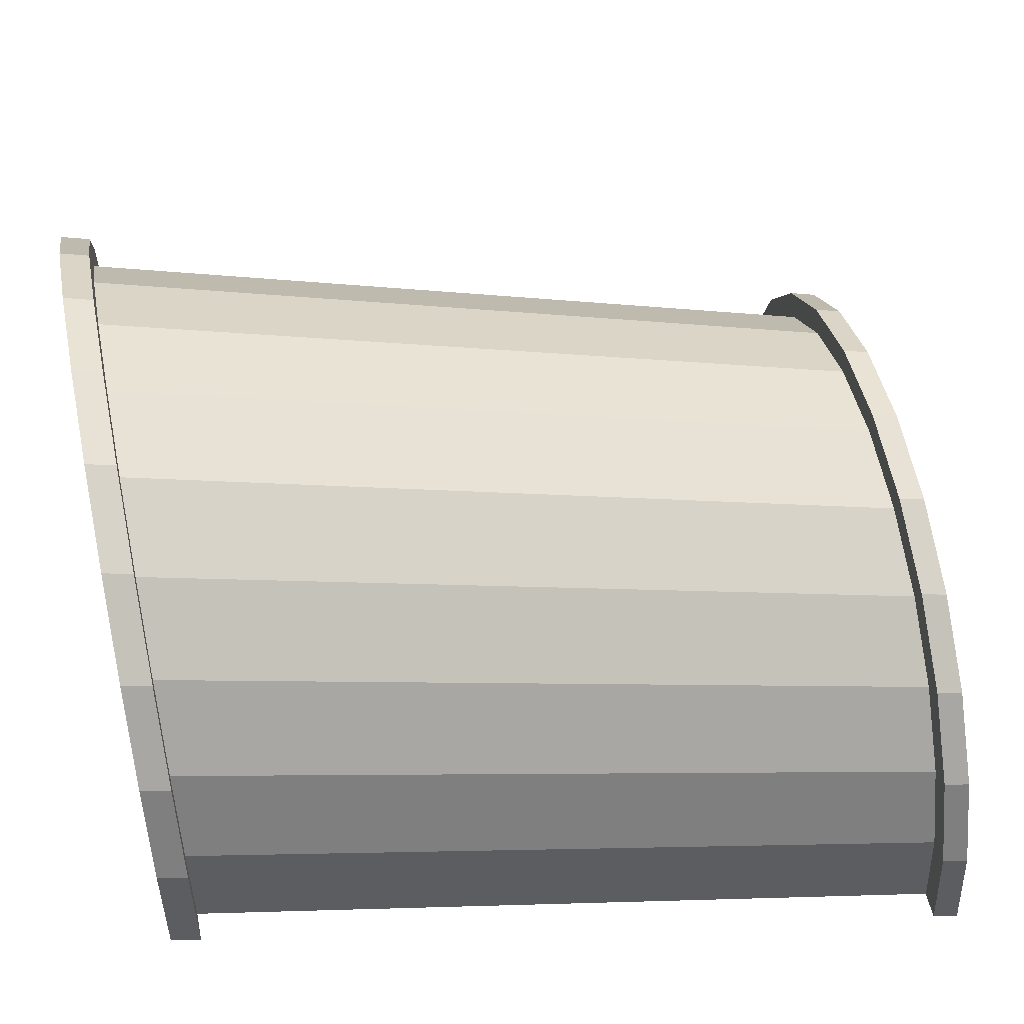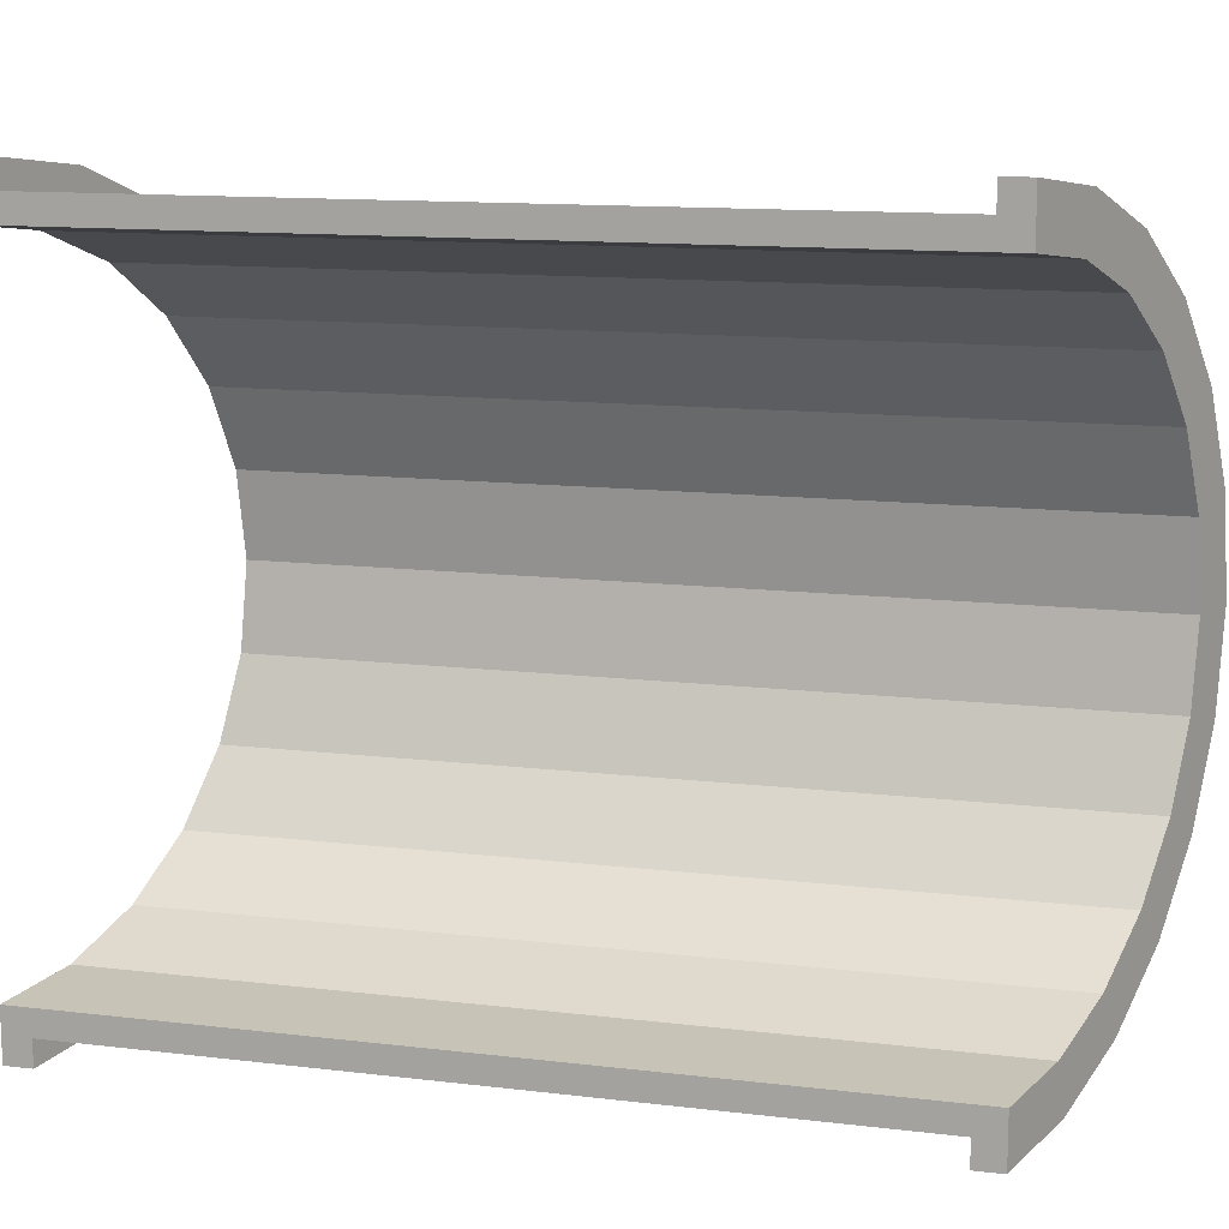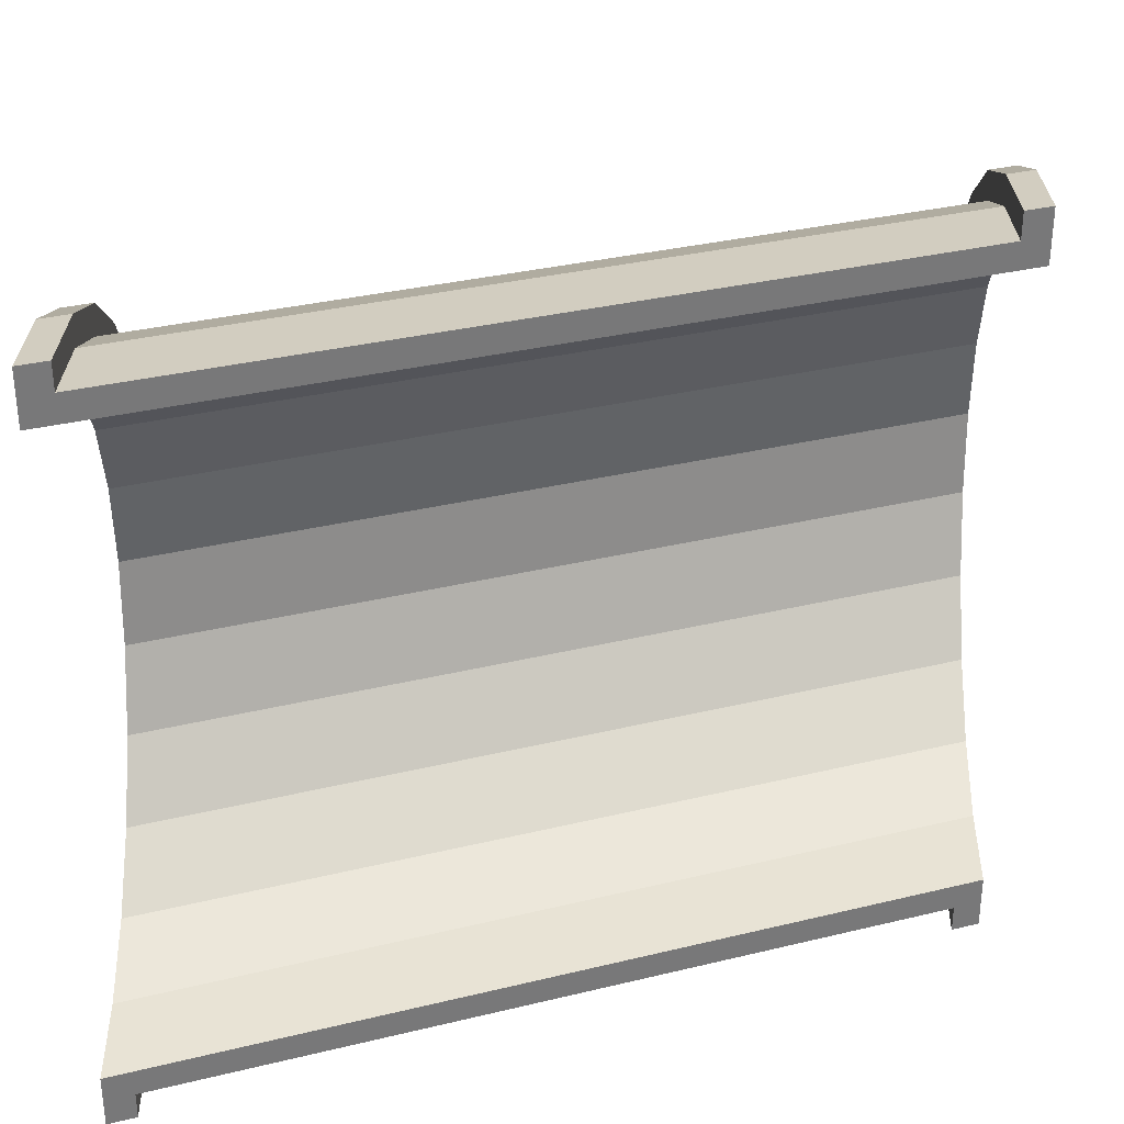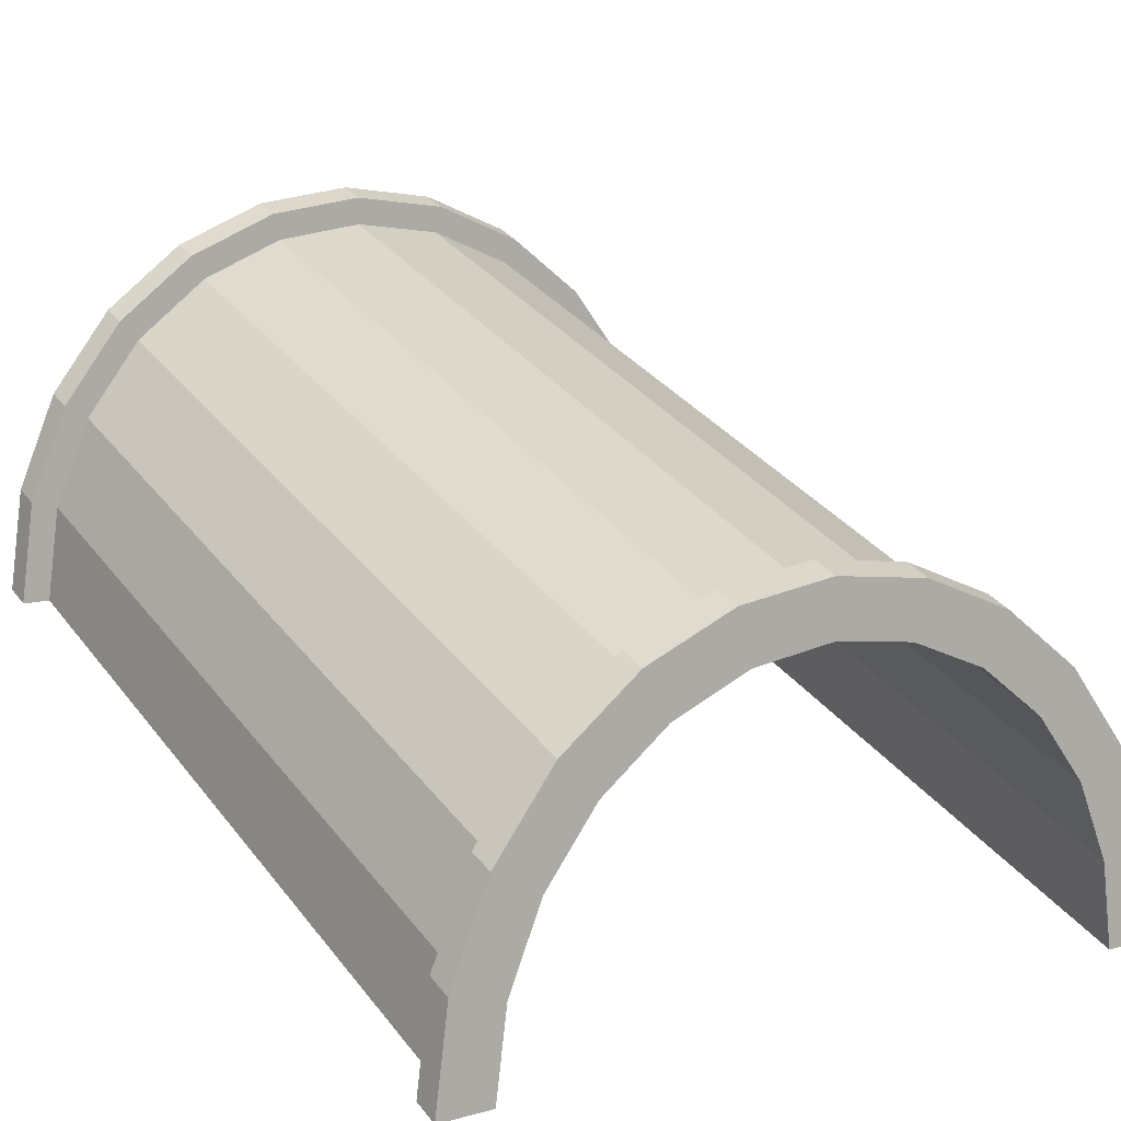
<metadata>
{"format":"obj","ext":"obj","renderer":"f3d","projection":"perspective","resolution":1024,"background":"white","views":[{"elev":53.7,"azim":-11.7,"up":"+Z"},{"elev":12.6,"azim":-145.7,"up":"+Y"},{"elev":32.8,"azim":-180.0,"up":"+Y"},{"elev":11.3,"azim":56.5,"up":"+Z"}]}
</metadata>
<code>
v -0 -13.52 3.623
v 1 -12.12 6.662
v -0 -12.12 7
v 1 -12.12 6.662
v -0 -13.52 3.623
v 1 -13.52 3.286
v 1 12.12 6.662
v -0 13.52 3.623
v -0 12.12 7
v -0 13.52 3.623
v 1 12.12 6.662
v 1 13.52 3.286
v -0 9.899 9.899
v 1 7 11.79
v 1 9.899 9.562
v 1 7 11.79
v -0 9.899 9.899
v -0 7 12.12
v 1 9.899 9.562
v -0 12.12 7
v -0 9.899 9.899
v -0 12.12 7
v 1 9.899 9.562
v 1 12.12 6.662
v -0 -12.12 7
v 1 -9.899 9.562
v -0 -9.899 9.899
v 1 -9.899 9.562
v -0 -12.12 7
v 1 -12.12 6.662
v -0 11.59 3.106
v -0 13.52 3.623
v 0 14 0
v -0 11.59 3.106
v 0 14 0
v 0 12 0
v -0 13.52 3.623
v -0 11.59 3.106
v -0 12.12 7
v -0 10.39 6
v -0 12.12 7
v -0 11.59 3.106
v -0 10.39 6
v -0 9.899 9.899
v -0 12.12 7
v -0 8.485 8.485
v -0 9.899 9.899
v -0 10.39 6
v -0 8.485 8.485
v -0 7 12.12
v -0 9.899 9.899
v -0 6 10.39
v -0 7 12.12
v -0 8.485 8.485
v -0 6 10.39
v -0 3.623 13.52
v -0 7 12.12
v -0 3.106 11.59
v -0 3.623 13.52
v -0 6 10.39
v -0 0 12
v -0 3.623 13.52
v -0 3.106 11.59
v -0 0 12
v -0 0 14
v -0 3.623 13.52
v -0 -3.106 11.59
v -0 0 14
v -0 0 12
v -0 -3.106 11.59
v -0 -3.623 13.52
v -0 0 14
v -0 -6 10.39
v -0 -3.623 13.52
v -0 -3.106 11.59
v -0 -6 10.39
v -0 -7 12.12
v -0 -3.623 13.52
v -0 -8.485 8.485
v -0 -7 12.12
v -0 -6 10.39
v -0 -8.485 8.485
v -0 -9.899 9.899
v -0 -7 12.12
v -0 -10.39 6
v -0 -9.899 9.899
v -0 -8.485 8.485
v -0 -12.12 7
v -0 -10.39 6
v -0 -11.59 3.106
v -0 -10.39 6
v -0 -12.12 7
v -0 -9.899 9.899
v -0 -13.52 3.623
v -0 -11.59 3.106
v 0 -12 0
v -0 -11.59 3.106
v -0 -13.52 3.623
v -0 -12.12 7
v -0 -13.52 3.623
v 0 -12 0
v 0 -14 0
v 1 -7 11.79
v -0 -9.899 9.899
v 1 -9.899 9.562
v -0 -9.899 9.899
v 1 -7 11.79
v -0 -7 12.12
v -0 3.623 13.52
v 1 0 13.66
v 1 3.623 13.19
v 1 0 13.66
v -0 3.623 13.52
v -0 0 14
v 1 13.52 3.286
v 0 14 0
v -0 13.52 3.623
v 0 14 0
v 1 13.52 3.286
v 1 14 -0.3376
v 0 -14 0
v 1 -13.52 3.286
v -0 -13.52 3.623
v 1 -13.52 3.286
v 0 -14 0
v 1 -14 -0.3376
v 1 0 13.66
v -0 -3.623 13.52
v 1 -3.623 13.19
v -0 -3.623 13.52
v 1 0 13.66
v -0 0 14
v 1 13.52 3.286
v 1 13 -0.3376
v 1 14 -0.3376
v 1 13.52 3.286
v 1 12.56 3.027
v 1 13 -0.3376
v 1 12.12 6.662
v 1 12.56 3.027
v 1 13.52 3.286
v 1 12.12 6.662
v 1 11.26 6.162
v 1 12.56 3.027
v 1 9.899 9.562
v 1 11.26 6.162
v 1 12.12 6.662
v 1 9.899 9.562
v 1 9.192 8.855
v 1 11.26 6.162
v 1 7 11.79
v 1 9.192 8.855
v 1 9.899 9.562
v 1 7 11.79
v 1 6.5 10.92
v 1 9.192 8.855
v 1 3.623 13.19
v 1 6.5 10.92
v 1 7 11.79
v 1 3.623 13.19
v 1 3.365 12.22
v 1 6.5 10.92
v 1 0 13.66
v 1 3.365 12.22
v 1 3.623 13.19
v 1 0 13.66
v 1 0 12.66
v 1 3.365 12.22
v 1 0 13.66
v 1 -3.365 12.22
v 1 0 12.66
v 1 -3.623 13.19
v 1 -3.365 12.22
v 1 0 13.66
v 1 -3.623 13.19
v 1 -6.5 10.92
v 1 -3.365 12.22
v 1 -7 11.79
v 1 -6.5 10.92
v 1 -3.623 13.19
v 1 -7 11.79
v 1 -9.192 8.855
v 1 -6.5 10.92
v 1 -9.899 9.562
v 1 -9.192 8.855
v 1 -7 11.79
v 1 -9.899 9.562
v 1 -11.26 6.162
v 1 -9.192 8.855
v 1 -12.12 6.662
v 1 -11.26 6.162
v 1 -9.899 9.562
v 1 -12.12 6.662
v 1 -12.56 3.027
v 1 -11.26 6.162
v 1 -13.52 3.286
v 1 -12.56 3.027
v 1 -12.12 6.662
v 1 -12.56 3.027
v 1 -13.52 3.286
v 1 -13 -0.3376
v 1 -13 -0.3376
v 1 -13.52 3.286
v 1 -14 -0.3376
v -0 7 12.12
v 1 3.623 13.19
v 1 7 11.79
v 1 3.623 13.19
v -0 7 12.12
v -0 3.623 13.52
v 1 -3.623 13.19
v -0 -7 12.12
v 1 -7 11.79
v -0 -7 12.12
v 1 -3.623 13.19
v -0 -3.623 13.52
v 29.62 0 2
v -0 3.106 11.59
v 29.62 3.106 1.591
v -0 3.106 11.59
v 29.62 0 2
v -0 0 12
v -0 10.39 6
v 29.62 8.485 -1.515
v -0 8.485 8.485
v 29.62 8.485 -1.515
v -0 10.39 6
v 29.62 10.39 -4
v 29.62 6 0.3923
v -0 8.485 8.485
v 29.62 8.485 -1.515
v -0 8.485 8.485
v 29.62 6 0.3923
v -0 6 10.39
v -0 11.59 3.106
v 29.62 10.39 -4
v -0 10.39 6
v 29.62 10.39 -4
v -0 11.59 3.106
v 29.62 11.59 -6.894
v 29.62 -8.485 -1.515
v -0 -10.39 6
v -0 -8.485 8.485
v -0 -10.39 6
v 29.62 -8.485 -1.515
v 29.62 -10.39 -4
v 29.62 3.106 1.591
v -0 6 10.39
v 29.62 6 0.3923
v -0 6 10.39
v 29.62 3.106 1.591
v -0 3.106 11.59
v 0 12 0
v 29.62 11.59 -6.894
v -0 11.59 3.106
v 29.62 11.59 -6.894
v 0 12 0
v 29.62 12 -10
v 29.62 -10.39 -4
v -0 -11.59 3.106
v -0 -10.39 6
v -0 -11.59 3.106
v 29.62 -10.39 -4
v 29.62 -11.59 -6.894
v -0 -8.485 8.485
v 29.62 -6 0.3923
v 29.62 -8.485 -1.515
v 29.62 -6 0.3923
v -0 -8.485 8.485
v -0 -6 10.39
v -0 -3.106 11.59
v 29.62 0 2
v 29.62 -3.106 1.591
v 29.62 0 2
v -0 -3.106 11.59
v -0 0 12
v 29.62 -11.59 -6.894
v 0 -12 0
v -0 -11.59 3.106
v 0 -12 0
v 29.62 -11.59 -6.894
v 29.62 -12 -10
v -0 -6 10.39
v 29.62 -3.106 1.591
v 29.62 -6 0.3923
v 29.62 -3.106 1.591
v -0 -6 10.39
v -0 -3.106 11.59
v 1 3.365 12.22
v 28.62 0 3.338
v 28.62 3.365 2.895
v 28.62 0 3.338
v 1 3.365 12.22
v 1 0 12.66
v 1 -13 -0.3376
v 28.62 -12.56 -6.298
v 1 -12.56 3.027
v 28.62 -12.56 -6.298
v 1 -13 -0.3376
v 28.62 -13 -9.662
v 28.62 12.56 -6.298
v 1 13 -0.3376
v 1 12.56 3.027
v 1 13 -0.3376
v 28.62 12.56 -6.298
v 28.62 13 -9.662
v 1 6.5 10.92
v 28.62 3.365 2.895
v 28.62 6.5 1.596
v 28.62 3.365 2.895
v 1 6.5 10.92
v 1 3.365 12.22
v 1 0 12.66
v 28.62 -3.365 2.895
v 28.62 0 3.338
v 28.62 -3.365 2.895
v 1 0 12.66
v 1 -3.365 12.22
v 1 9.192 8.855
v 28.62 6.5 1.596
v 28.62 9.192 -0.47
v 28.62 6.5 1.596
v 1 9.192 8.855
v 1 6.5 10.92
v 28.62 11.26 -3.162
v 1 12.56 3.027
v 1 11.26 6.162
v 1 12.56 3.027
v 28.62 11.26 -3.162
v 28.62 12.56 -6.298
v 28.62 9.192 -0.47
v 1 11.26 6.162
v 1 9.192 8.855
v 1 11.26 6.162
v 28.62 9.192 -0.47
v 28.62 11.26 -3.162
v 1 -11.26 6.162
v 28.62 -9.192 -0.47
v 1 -9.192 8.855
v 28.62 -9.192 -0.47
v 1 -11.26 6.162
v 28.62 -11.26 -3.162
v 1 -3.365 12.22
v 28.62 -6.5 1.596
v 28.62 -3.365 2.895
v 28.62 -6.5 1.596
v 1 -3.365 12.22
v 1 -6.5 10.92
v 1 -6.5 10.92
v 28.62 -9.192 -0.47
v 28.62 -6.5 1.596
v 28.62 -9.192 -0.47
v 1 -6.5 10.92
v 1 -9.192 8.855
v 1 -12.56 3.027
v 28.62 -11.26 -3.162
v 1 -11.26 6.162
v 28.62 -11.26 -3.162
v 1 -12.56 3.027
v 28.62 -12.56 -6.298
v 28.62 -13.52 -6.039
v 29.62 -12.12 -3
v 28.62 -12.12 -2.662
v 29.62 -12.12 -3
v 28.62 -13.52 -6.039
v 29.62 -13.52 -6.377
v 29.62 12.12 -3
v 28.62 13.52 -6.039
v 28.62 12.12 -2.662
v 28.62 13.52 -6.039
v 29.62 12.12 -3
v 29.62 13.52 -6.377
v 28.62 9.899 0.2371
v 29.62 7 2.124
v 29.62 9.899 -0.1005
v 29.62 7 2.124
v 28.62 9.899 0.2371
v 28.62 7 2.462
v 29.62 9.899 -0.1005
v 28.62 12.12 -2.662
v 28.62 9.899 0.2371
v 28.62 12.12 -2.662
v 29.62 9.899 -0.1005
v 29.62 12.12 -3
v 28.62 -12.12 -2.662
v 29.62 -9.899 -0.1005
v 28.62 -9.899 0.2371
v 29.62 -9.899 -0.1005
v 28.62 -12.12 -2.662
v 29.62 -12.12 -3
v 28.62 13 -9.662
v 28.62 13.52 -6.039
v 28.62 14 -9.662
v 28.62 12.56 -6.298
v 28.62 13.52 -6.039
v 28.62 13 -9.662
v 28.62 12.56 -6.298
v 28.62 12.12 -2.662
v 28.62 13.52 -6.039
v 28.62 11.26 -3.162
v 28.62 12.12 -2.662
v 28.62 12.56 -6.298
v 28.62 11.26 -3.162
v 28.62 9.899 0.2371
v 28.62 12.12 -2.662
v 28.62 9.192 -0.47
v 28.62 9.899 0.2371
v 28.62 11.26 -3.162
v 28.62 9.192 -0.47
v 28.62 7 2.462
v 28.62 9.899 0.2371
v 28.62 6.5 1.596
v 28.62 7 2.462
v 28.62 9.192 -0.47
v 28.62 6.5 1.596
v 28.62 3.623 3.861
v 28.62 7 2.462
v 28.62 3.365 2.895
v 28.62 3.623 3.861
v 28.62 6.5 1.596
v 28.62 0 3.338
v 28.62 3.623 3.861
v 28.62 3.365 2.895
v 28.62 0 3.338
v 28.62 0 4.338
v 28.62 3.623 3.861
v 28.62 -3.365 2.895
v 28.62 0 4.338
v 28.62 0 3.338
v 28.62 -3.365 2.895
v 28.62 -3.623 3.861
v 28.62 0 4.338
v 28.62 -6.5 1.596
v 28.62 -3.623 3.861
v 28.62 -3.365 2.895
v 28.62 -6.5 1.596
v 28.62 -7 2.462
v 28.62 -3.623 3.861
v 28.62 -9.192 -0.47
v 28.62 -7 2.462
v 28.62 -6.5 1.596
v 28.62 -9.192 -0.47
v 28.62 -9.899 0.2371
v 28.62 -7 2.462
v 28.62 -11.26 -3.162
v 28.62 -9.899 0.2371
v 28.62 -9.192 -0.47
v 28.62 -11.26 -3.162
v 28.62 -12.12 -2.662
v 28.62 -9.899 0.2371
v 28.62 -12.56 -6.298
v 28.62 -12.12 -2.662
v 28.62 -11.26 -3.162
v 28.62 -13.52 -6.039
v 28.62 -12.56 -6.298
v 28.62 -13 -9.662
v 28.62 -12.56 -6.298
v 28.62 -13.52 -6.039
v 28.62 -12.12 -2.662
v 28.62 -13.52 -6.039
v 28.62 -13 -9.662
v 28.62 -14 -9.662
v 28.62 -7 2.462
v 29.62 -9.899 -0.1005
v 29.62 -7 2.124
v 29.62 -9.899 -0.1005
v 28.62 -7 2.462
v 28.62 -9.899 0.2371
v 28.62 3.623 3.861
v 29.62 0 4
v 29.62 3.623 3.523
v 29.62 0 4
v 28.62 3.623 3.861
v 28.62 0 4.338
v 29.62 13.52 -6.377
v 28.62 14 -9.662
v 28.62 13.52 -6.039
v 28.62 14 -9.662
v 29.62 13.52 -6.377
v 29.62 14 -10
v 28.62 -14 -9.662
v 29.62 -13.52 -6.377
v 28.62 -13.52 -6.039
v 29.62 -13.52 -6.377
v 28.62 -14 -9.662
v 29.62 -14 -10
v 28.62 0 4.338
v 29.62 -3.623 3.523
v 29.62 0 4
v 29.62 -3.623 3.523
v 28.62 0 4.338
v 28.62 -3.623 3.861
v 29.62 11.59 -6.894
v 29.62 13.52 -6.377
v 29.62 12.12 -3
v 29.62 13.52 -6.377
v 29.62 11.59 -6.894
v 29.62 14 -10
v 29.62 14 -10
v 29.62 11.59 -6.894
v 29.62 12 -10
v 29.62 12.12 -3
v 29.62 10.39 -4
v 29.62 11.59 -6.894
v 29.62 9.899 -0.1005
v 29.62 10.39 -4
v 29.62 12.12 -3
v 29.62 9.899 -0.1005
v 29.62 8.485 -1.515
v 29.62 10.39 -4
v 29.62 7 2.124
v 29.62 8.485 -1.515
v 29.62 9.899 -0.1005
v 29.62 7 2.124
v 29.62 6 0.3923
v 29.62 8.485 -1.515
v 29.62 3.623 3.523
v 29.62 6 0.3923
v 29.62 7 2.124
v 29.62 3.623 3.523
v 29.62 3.106 1.591
v 29.62 6 0.3923
v 29.62 0 4
v 29.62 3.106 1.591
v 29.62 3.623 3.523
v 29.62 0 4
v 29.62 0 2
v 29.62 3.106 1.591
v 29.62 0 4
v 29.62 -3.106 1.591
v 29.62 0 2
v 29.62 -3.623 3.523
v 29.62 -3.106 1.591
v 29.62 0 4
v 29.62 -3.623 3.523
v 29.62 -6 0.3923
v 29.62 -3.106 1.591
v 29.62 -7 2.124
v 29.62 -6 0.3923
v 29.62 -3.623 3.523
v 29.62 -7 2.124
v 29.62 -8.485 -1.515
v 29.62 -6 0.3923
v 29.62 -9.899 -0.1005
v 29.62 -8.485 -1.515
v 29.62 -7 2.124
v 29.62 -9.899 -0.1005
v 29.62 -10.39 -4
v 29.62 -8.485 -1.515
v 29.62 -12.12 -3
v 29.62 -10.39 -4
v 29.62 -9.899 -0.1005
v 29.62 -10.39 -4
v 29.62 -12.12 -3
v 29.62 -11.59 -6.894
v 29.62 -13.52 -6.377
v 29.62 -11.59 -6.894
v 29.62 -12.12 -3
v 29.62 -11.59 -6.894
v 29.62 -13.52 -6.377
v 29.62 -12 -10
v 29.62 -12 -10
v 29.62 -13.52 -6.377
v 29.62 -14 -10
v 28.62 7 2.462
v 29.62 3.623 3.523
v 29.62 7 2.124
v 29.62 3.623 3.523
v 28.62 7 2.462
v 28.62 3.623 3.861
v 28.62 -3.623 3.861
v 29.62 -7 2.124
v 29.62 -3.623 3.523
v 29.62 -7 2.124
v 28.62 -3.623 3.861
v 28.62 -7 2.462
v 29.62 12 -10
v 28.62 13 -9.662
v 29.62 14 -10
v 29.62 12 -10
v 1 13 -0.3376
v 28.62 13 -9.662
v 0 12 0
v 1 13 -0.3376
v 29.62 12 -10
v 0 14 0
v 1 13 -0.3376
v 0 12 0
v 1 13 -0.3376
v 0 14 0
v 1 14 -0.3376
v 29.62 14 -10
v 28.62 13 -9.662
v 28.62 14 -9.662
v 1 -14 -0.3376
v 0 -14 0
v 1 -13 -0.3376
v 28.62 -13 -9.662
v 29.62 -14 -10
v 28.62 -14 -9.662
v 29.62 -14 -10
v 28.62 -13 -9.662
v 29.62 -12 -10
v 1 -13 -0.3376
v 29.62 -12 -10
v 28.62 -13 -9.662
v 1 -13 -0.3376
v 0 -12 0
v 29.62 -12 -10
v 0 -12 0
v 1 -13 -0.3376
v 0 -14 0
f 1 2 3
f 4 5 6
f 7 8 9
f 10 11 12
f 13 14 15
f 16 17 18
f 19 20 21
f 22 23 24
f 25 26 27
f 28 29 30
f 31 32 33
f 34 35 36
f 37 38 39
f 40 41 42
f 43 44 45
f 46 47 48
f 49 50 51
f 52 53 54
f 55 56 57
f 58 59 60
f 61 62 63
f 64 65 66
f 67 68 69
f 70 71 72
f 73 74 75
f 76 77 78
f 79 80 81
f 82 83 84
f 85 86 87
f 88 89 90
f 91 92 93
f 94 95 96
f 97 98 99
f 100 101 102
f 103 104 105
f 106 107 108
f 109 110 111
f 112 113 114
f 115 116 117
f 118 119 120
f 121 122 123
f 124 125 126
f 127 128 129
f 130 131 132
f 133 134 135
f 136 137 138
f 139 140 141
f 142 143 144
f 145 146 147
f 148 149 150
f 151 152 153
f 154 155 156
f 157 158 159
f 160 161 162
f 163 164 165
f 166 167 168
f 169 170 171
f 172 173 174
f 175 176 177
f 178 179 180
f 181 182 183
f 184 185 186
f 187 188 189
f 190 191 192
f 193 194 195
f 196 197 198
f 199 200 201
f 202 203 204
f 205 206 207
f 208 209 210
f 211 212 213
f 214 215 216
f 217 218 219
f 220 221 222
f 223 224 225
f 226 227 228
f 229 230 231
f 232 233 234
f 235 236 237
f 238 239 240
f 241 242 243
f 244 245 246
f 247 248 249
f 250 251 252
f 253 254 255
f 256 257 258
f 259 260 261
f 262 263 264
f 265 266 267
f 268 269 270
f 271 272 273
f 274 275 276
f 277 278 279
f 280 281 282
f 283 284 285
f 286 287 288
f 289 290 291
f 292 293 294
f 295 296 297
f 298 299 300
f 301 302 303
f 304 305 306
f 307 308 309
f 310 311 312
f 313 314 315
f 316 317 318
f 319 320 321
f 322 323 324
f 325 326 327
f 328 329 330
f 331 332 333
f 334 335 336
f 337 338 339
f 340 341 342
f 343 344 345
f 346 347 348
f 349 350 351
f 352 353 354
f 355 356 357
f 358 359 360
f 361 362 363
f 364 365 366
f 367 368 369
f 370 371 372
f 373 374 375
f 376 377 378
f 379 380 381
f 382 383 384
f 385 386 387
f 388 389 390
f 391 392 393
f 394 395 396
f 397 398 399
f 400 401 402
f 403 404 405
f 406 407 408
f 409 410 411
f 412 413 414
f 415 416 417
f 418 419 420
f 421 422 423
f 424 425 426
f 427 428 429
f 430 431 432
f 433 434 435
f 436 437 438
f 439 440 441
f 442 443 444
f 445 446 447
f 448 449 450
f 451 452 453
f 454 455 456
f 457 458 459
f 460 461 462
f 463 464 465
f 466 467 468
f 469 470 471
f 472 473 474
f 475 476 477
f 478 479 480
f 481 482 483
f 484 485 486
f 487 488 489
f 490 491 492
f 493 494 495
f 496 497 498
f 499 500 501
f 502 503 504
f 505 506 507
f 508 509 510
f 511 512 513
f 514 515 516
f 517 518 519
f 520 521 522
f 523 524 525
f 526 527 528
f 529 530 531
f 532 533 534
f 535 536 537
f 538 539 540
f 541 542 543
f 544 545 546
f 547 548 549
f 550 551 552
f 553 554 555
f 556 557 558
f 559 560 561
f 562 563 564
f 565 566 567
f 568 569 570
f 571 572 573
f 574 575 576
f 577 578 579
f 580 581 582
f 583 584 585
f 586 587 588
f 589 590 591
f 592 593 594
f 595 596 597
f 598 599 600
f 601 602 603
f 604 605 606
f 607 608 609
f 610 611 612

</code>
